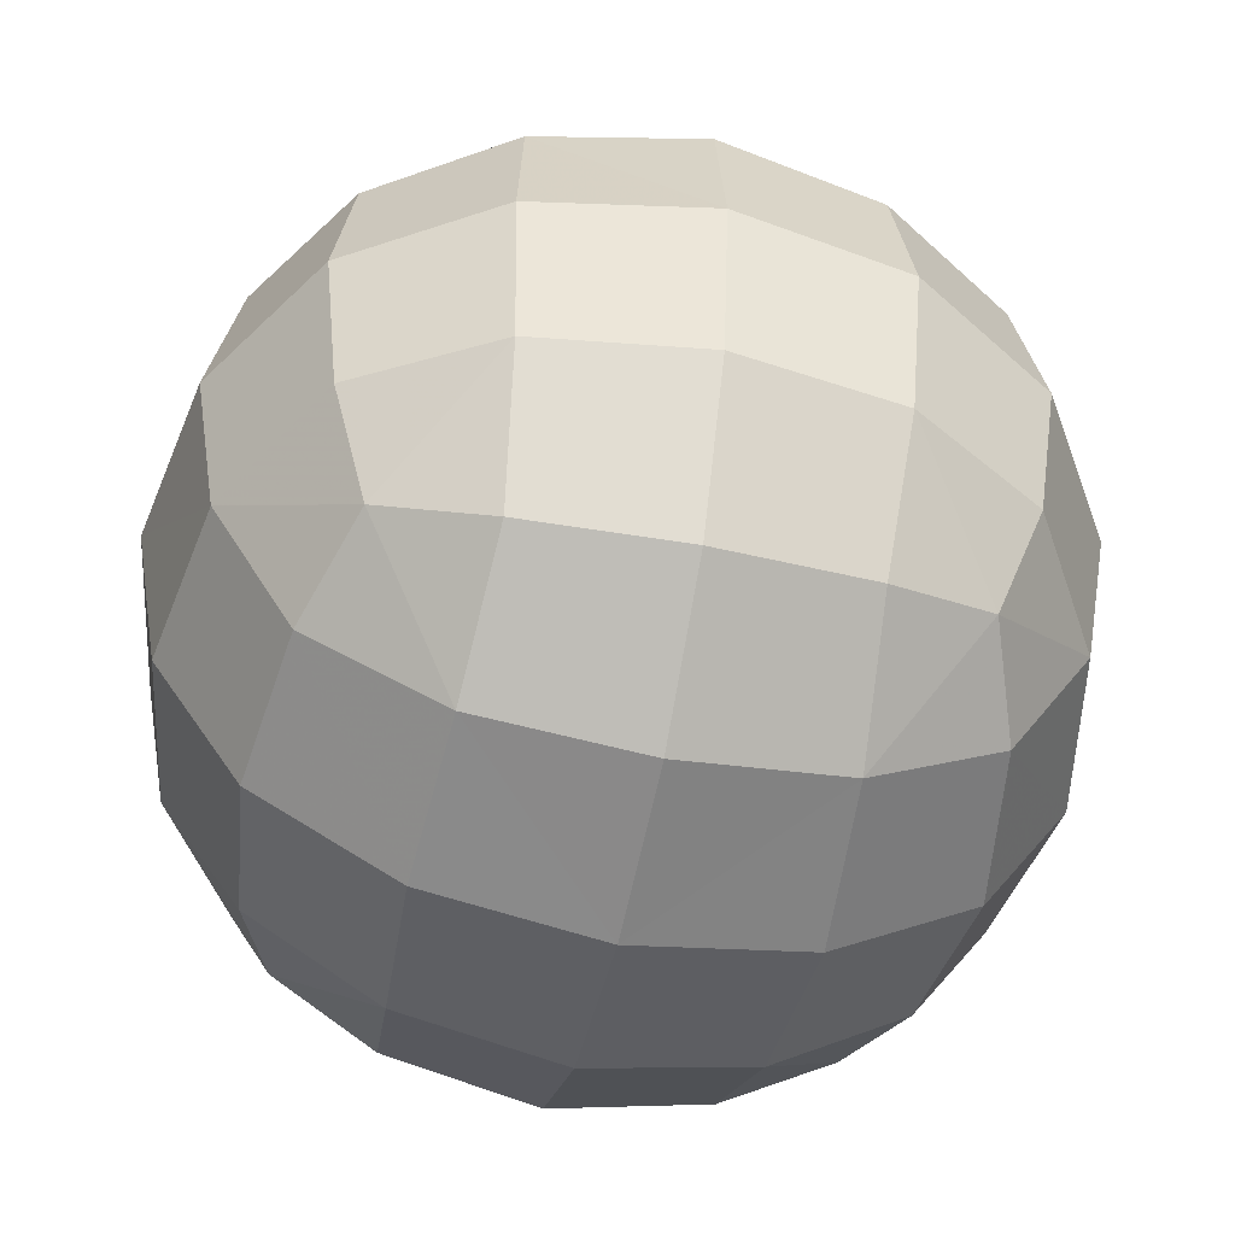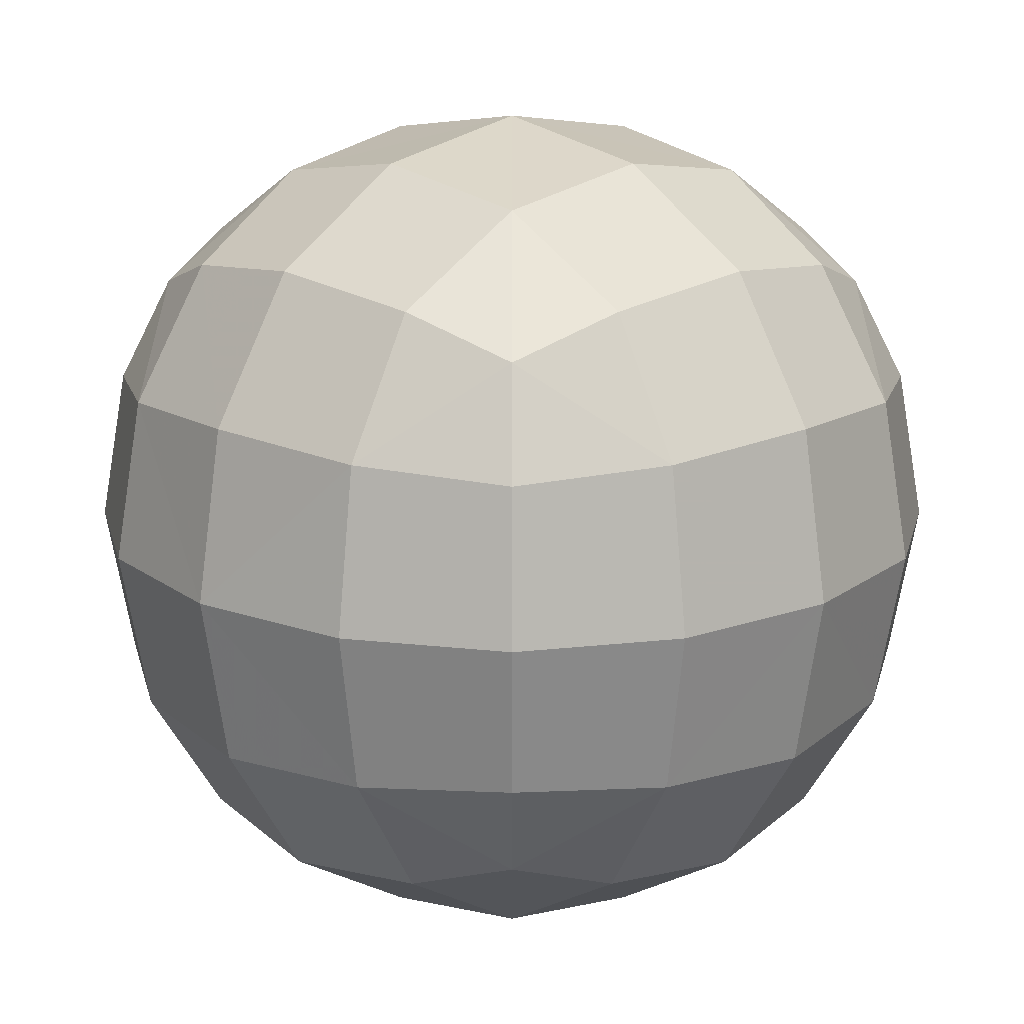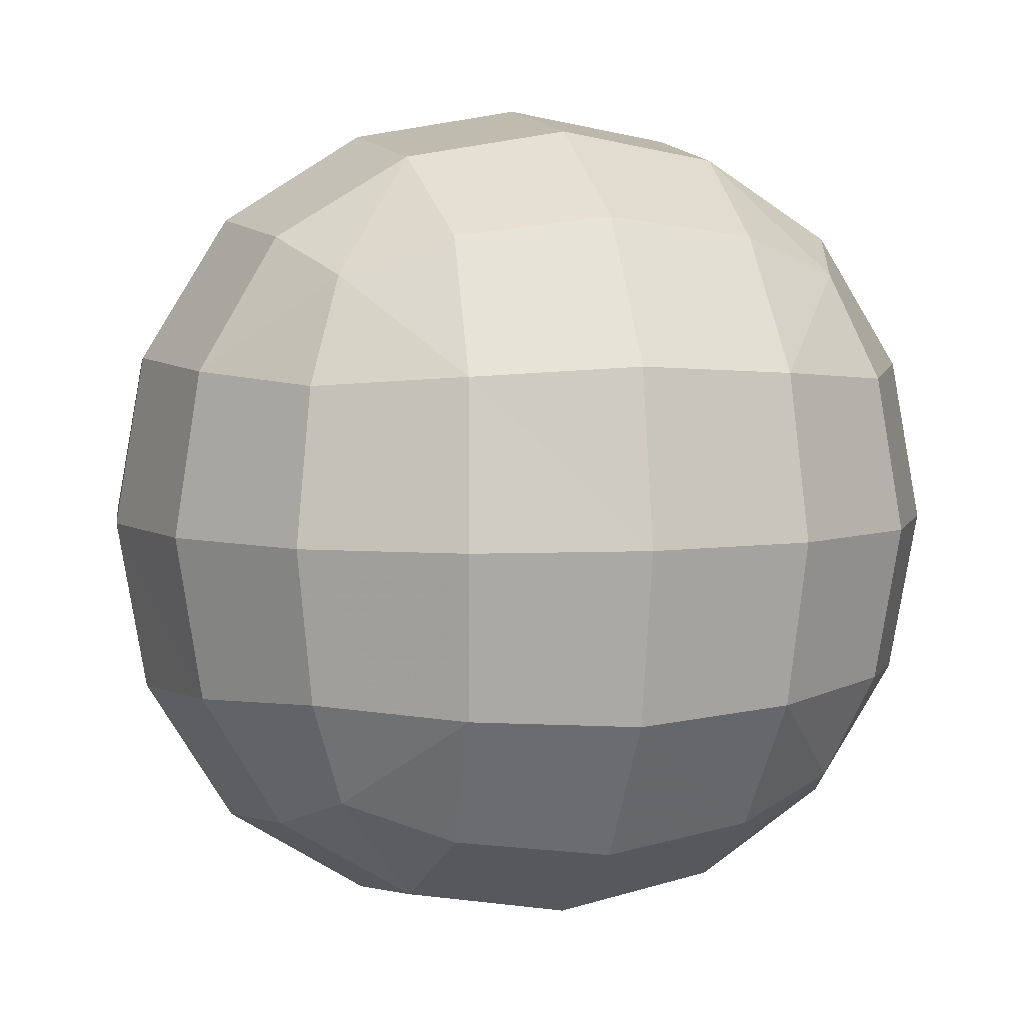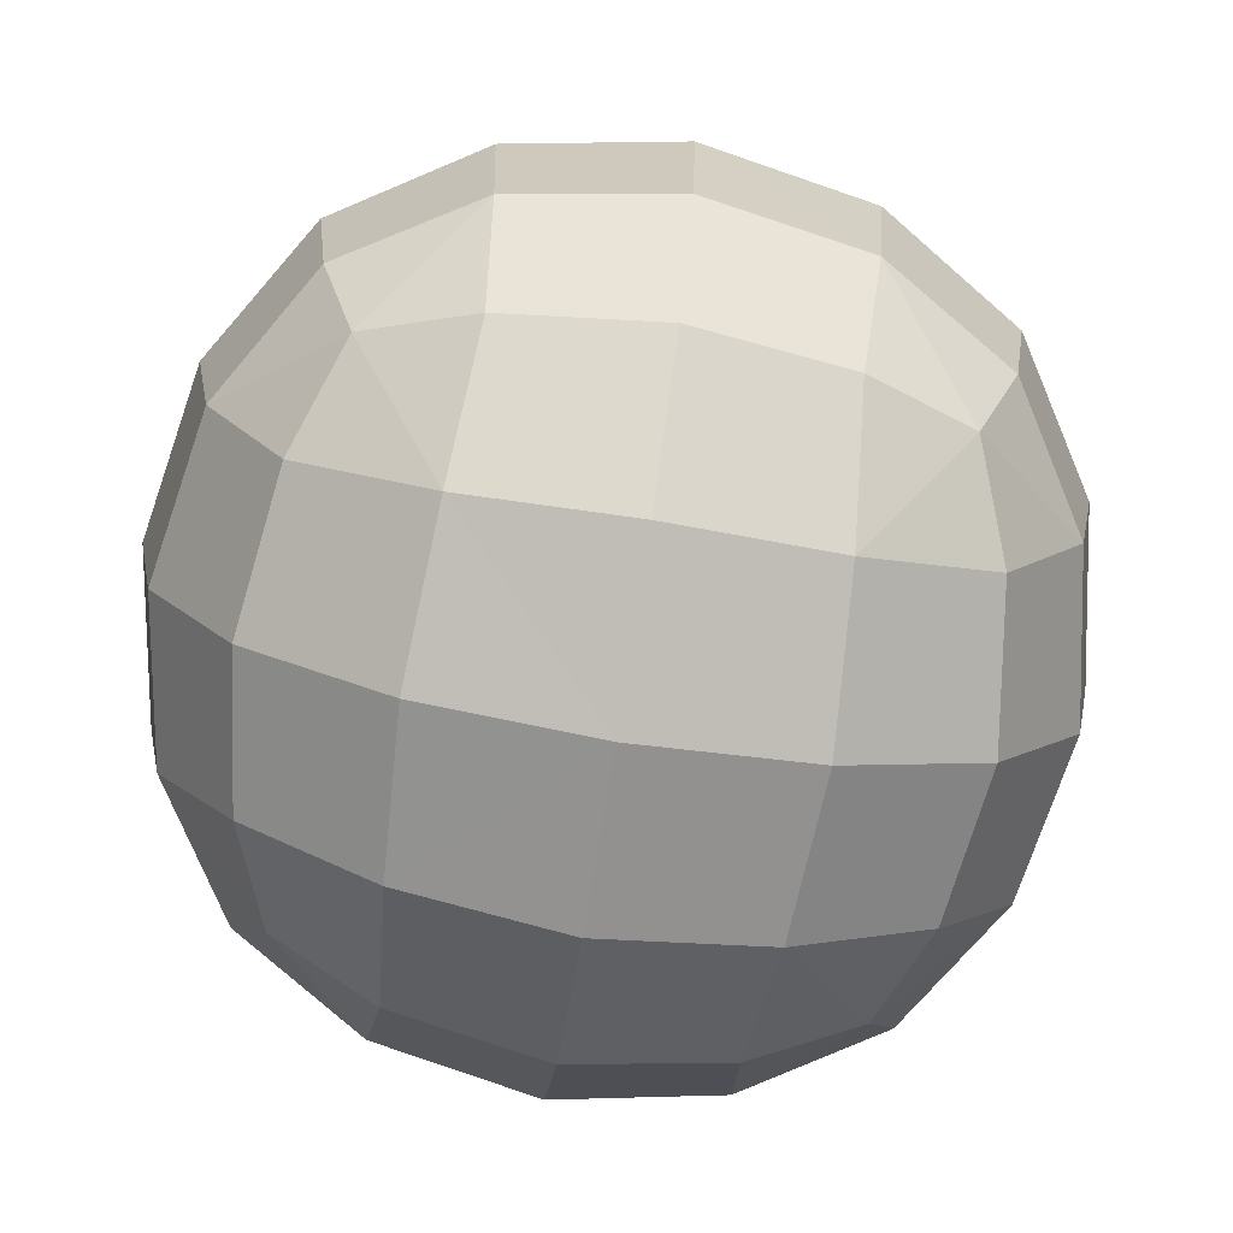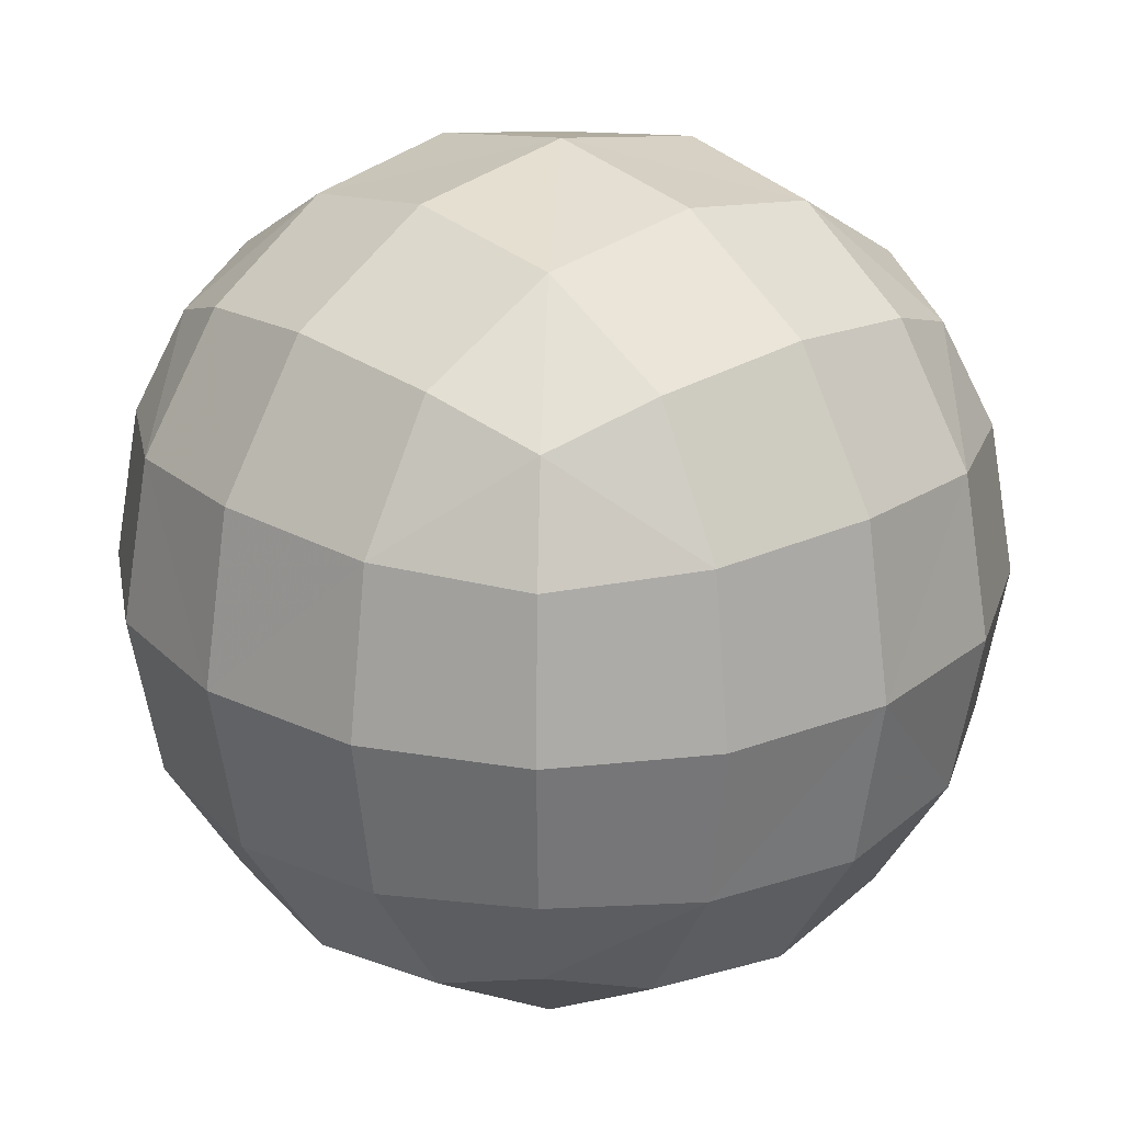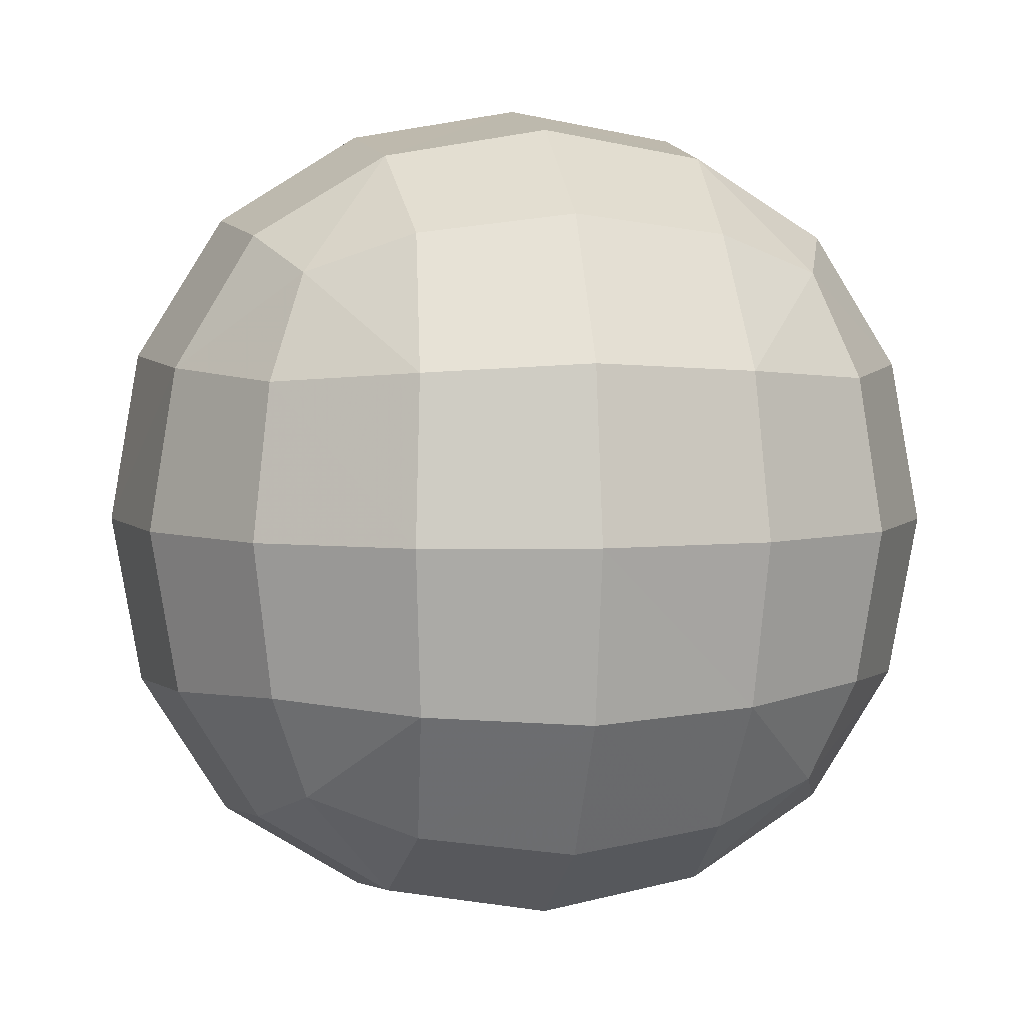
<metadata>
{"format":"obj","ext":"obj","renderer":"f3d","projection":"perspective","resolution":1024,"background":"white","views":[{"elev":-52.9,"azim":-102.1,"up":"+Y"},{"elev":17.1,"azim":45.0,"up":"+Z"},{"elev":5.1,"azim":162.2,"up":"+Y"},{"elev":-77.0,"azim":170.9,"up":"+Z"},{"elev":23.7,"azim":-42.2,"up":"+Y"},{"elev":4.6,"azim":78.7,"up":"+Y"}]}
</metadata>
<code>
o Cubo
v -50 -50 50
v -50 50 50
v -50 -50 -50
v -50 50 -50
v 50 -50 50
v 50 50 50
v 50 -50 -50
v 50 50 -50
v -57.29 -57.29 -29.66
v -60.96 -60.96 -0
v -57.29 -57.29 29.66
v -57.29 -29.66 57.29
v -60.96 -0 60.96
v -57.29 29.66 57.29
v -57.29 57.29 29.66
v -60.96 60.96 1e-06
v -57.29 57.29 -29.66
v -57.29 29.66 -57.29
v -60.96 -0 -60.96
v -57.29 -29.66 -57.29
v 29.66 -57.29 -57.29
v 2e-06 -60.96 -60.96
v -29.66 -57.29 -57.29
v -29.66 57.29 -57.29
v -1e-06 60.96 -60.96
v 29.66 57.29 -57.29
v 57.29 29.66 -57.29
v 60.96 -0 -60.96
v 57.29 -29.66 -57.29
v 57.29 -57.29 29.66
v 60.96 -60.96 2e-06
v 57.29 -57.29 -29.66
v 57.29 57.29 -29.66
v 60.96 60.96 0
v 57.29 57.29 29.66
v 57.29 29.66 57.29
v 60.96 -0 60.96
v 57.29 -29.66 57.29
v -29.66 -57.29 57.29
v -1e-06 -60.96 60.96
v 29.66 -57.29 57.29
v 29.66 57.29 57.29
v -0 60.96 60.96
v -29.66 57.29 57.29
v -72.9 -31.62 31.62
v -78.18 -1e-06 33.31
v -72.9 31.62 31.62
v -78.18 -33.31 -1e-06
v -83.95 1e-06 1e-06
v -78.18 33.31 1e-06
v -72.9 -31.62 -31.62
v -78.18 1e-06 -33.31
v -72.9 31.62 -31.62
v -31.62 -31.62 -72.9
v -33.31 -1e-06 -78.18
v -31.62 31.62 -72.9
v 3e-06 -33.31 -78.18
v 1e-06 0 -83.95
v -1e-06 33.31 -78.18
v 31.62 -31.62 -72.9
v 33.31 1e-06 -78.18
v 31.62 31.62 -72.9
v 72.9 -31.62 -31.62
v 78.18 -1e-06 -33.31
v 72.9 31.62 -31.62
v 78.18 -33.31 3e-06
v 83.95 1e-06 1e-06
v 78.18 33.31 -1e-06
v 72.9 -31.62 31.62
v 78.18 1e-06 33.31
v 72.9 31.62 31.62
v 31.62 -31.62 72.9
v 33.31 -1e-06 78.18
v 31.62 31.62 72.9
v -3e-06 -33.31 78.18
v -1e-06 0 83.95
v 1e-06 33.31 78.18
v -31.62 -31.62 72.9
v -33.31 1e-06 78.18
v -31.62 31.62 72.9
v -31.62 -72.9 -31.62
v -1e-06 -78.18 -33.31
v 31.62 -72.9 -31.62
v -33.31 -78.18 1e-06
v 0 -83.95 1e-06
v 33.31 -78.18 -0
v -31.62 -72.9 31.62
v 1e-06 -78.18 33.31
v 31.62 -72.9 31.62
v 31.62 72.9 -31.62
v 1e-06 78.18 -33.31
v -31.62 72.9 -31.62
v 33.31 78.18 2e-06
v -0 83.95 1e-06
v -33.31 78.18 -0
v 31.62 72.9 31.62
v -2e-06 78.18 33.31
v -31.62 72.9 31.62
f 45 49 48
f 47 49 46
f 49 51 48
f 49 53 52
f 1 45 11
f 12 46 45
f 14 46 13
f 2 47 14
f 15 50 47
f 50 17 53
f 53 4 18
f 52 18 19
f 52 20 51
f 51 3 9
f 48 9 10
f 11 48 10
f 54 58 57
f 56 58 55
f 58 60 57
f 58 62 61
f 3 54 23
f 20 55 54
f 18 55 19
f 4 56 18
f 24 59 56
f 59 26 62
f 62 8 27
f 61 27 28
f 61 29 60
f 60 7 21
f 57 21 22
f 23 57 22
f 63 67 66
f 65 67 64
f 67 69 66
f 67 71 70
f 7 63 32
f 29 64 63
f 27 64 28
f 8 65 27
f 33 68 65
f 68 35 71
f 71 6 36
f 70 36 37
f 70 38 69
f 69 5 30
f 66 30 31
f 32 66 31
f 72 76 75
f 74 76 73
f 76 78 75
f 76 80 79
f 5 72 41
f 38 73 72
f 36 73 37
f 6 74 36
f 42 77 74
f 77 44 80
f 80 2 14
f 79 14 13
f 79 12 78
f 78 1 39
f 75 39 40
f 41 75 40
f 81 85 84
f 83 85 82
f 85 87 84
f 85 89 88
f 3 81 9
f 23 82 81
f 21 82 22
f 7 83 21
f 32 86 83
f 86 30 89
f 89 5 41
f 88 41 40
f 88 39 87
f 87 1 11
f 84 11 10
f 9 84 10
f 90 94 93
f 92 94 91
f 94 96 93
f 94 98 97
f 8 90 33
f 26 91 90
f 24 91 25
f 4 92 24
f 17 95 92
f 95 15 98
f 98 2 44
f 97 44 43
f 97 42 96
f 96 6 35
f 93 35 34
f 33 93 34
f 45 46 49
f 47 50 49
f 49 52 51
f 49 50 53
f 1 12 45
f 12 13 46
f 14 47 46
f 2 15 47
f 15 16 50
f 50 16 17
f 53 17 4
f 52 53 18
f 52 19 20
f 51 20 3
f 48 51 9
f 11 45 48
f 54 55 58
f 56 59 58
f 58 61 60
f 58 59 62
f 3 20 54
f 20 19 55
f 18 56 55
f 4 24 56
f 24 25 59
f 59 25 26
f 62 26 8
f 61 62 27
f 61 28 29
f 60 29 7
f 57 60 21
f 23 54 57
f 63 64 67
f 65 68 67
f 67 70 69
f 67 68 71
f 7 29 63
f 29 28 64
f 27 65 64
f 8 33 65
f 33 34 68
f 68 34 35
f 71 35 6
f 70 71 36
f 70 37 38
f 69 38 5
f 66 69 30
f 32 63 66
f 72 73 76
f 74 77 76
f 76 79 78
f 76 77 80
f 5 38 72
f 38 37 73
f 36 74 73
f 6 42 74
f 42 43 77
f 77 43 44
f 80 44 2
f 79 80 14
f 79 13 12
f 78 12 1
f 75 78 39
f 41 72 75
f 81 82 85
f 83 86 85
f 85 88 87
f 85 86 89
f 3 23 81
f 23 22 82
f 21 83 82
f 7 32 83
f 32 31 86
f 86 31 30
f 89 30 5
f 88 89 41
f 88 40 39
f 87 39 1
f 84 87 11
f 9 81 84
f 90 91 94
f 92 95 94
f 94 97 96
f 94 95 98
f 8 26 90
f 26 25 91
f 24 92 91
f 4 17 92
f 17 16 95
f 95 16 15
f 98 15 2
f 97 98 44
f 97 43 42
f 96 42 6
f 93 96 35
f 33 90 93

</code>
